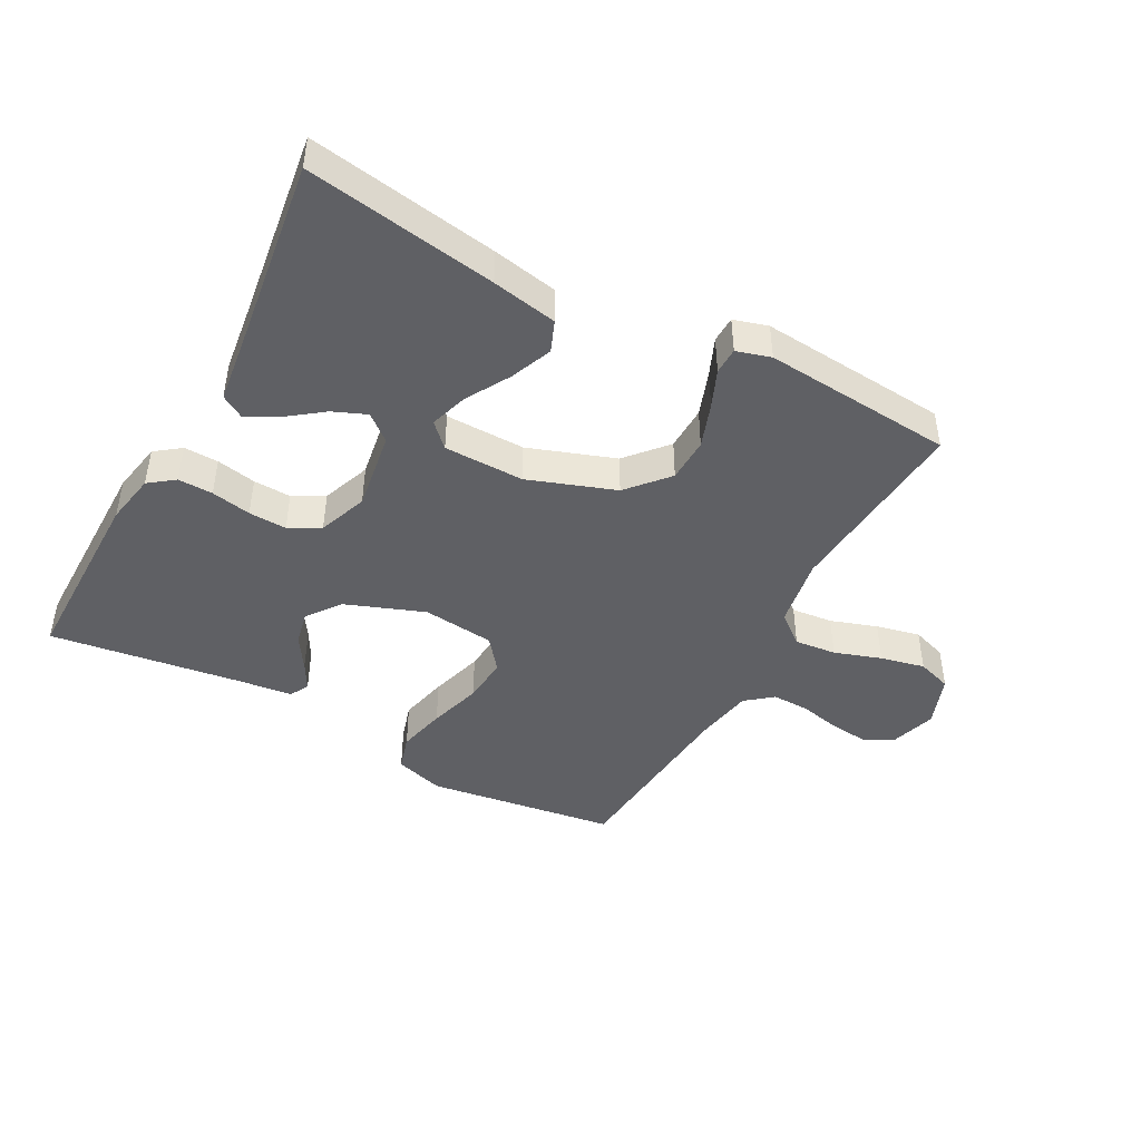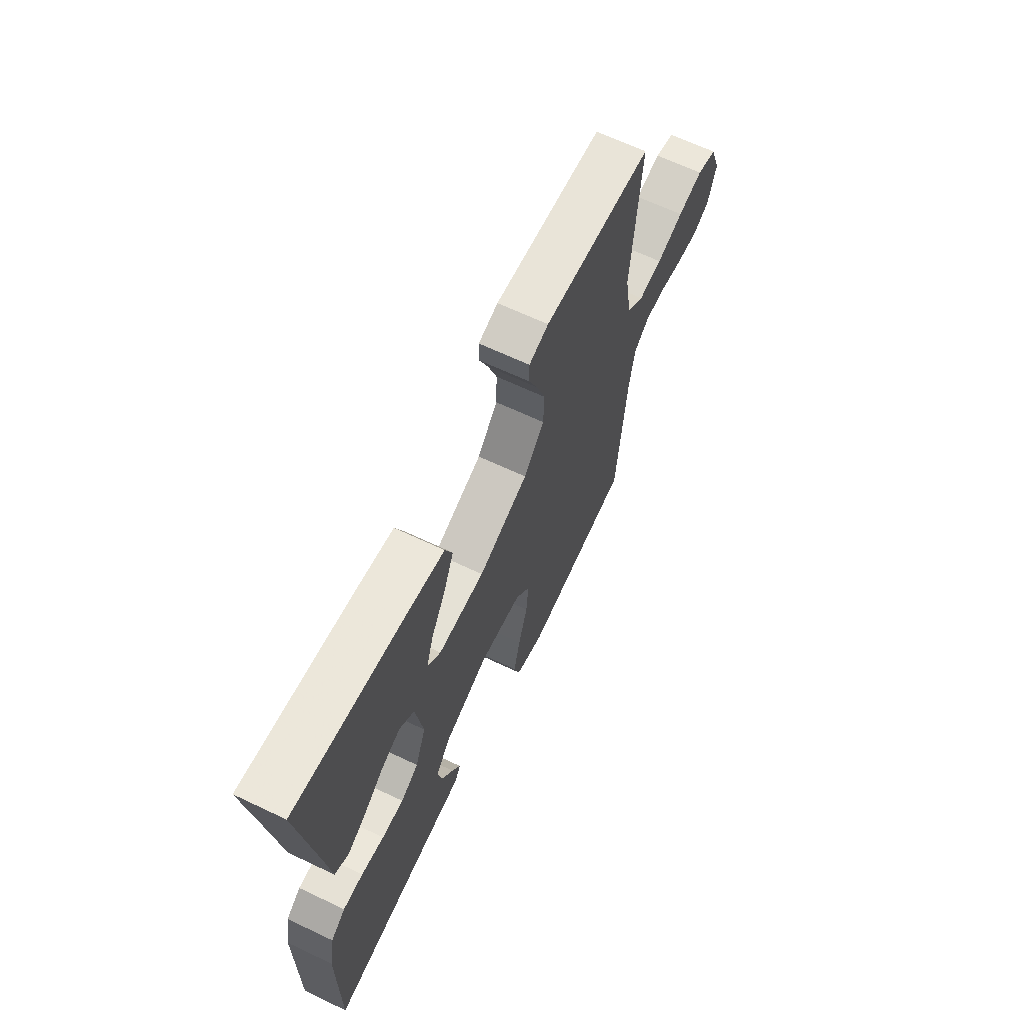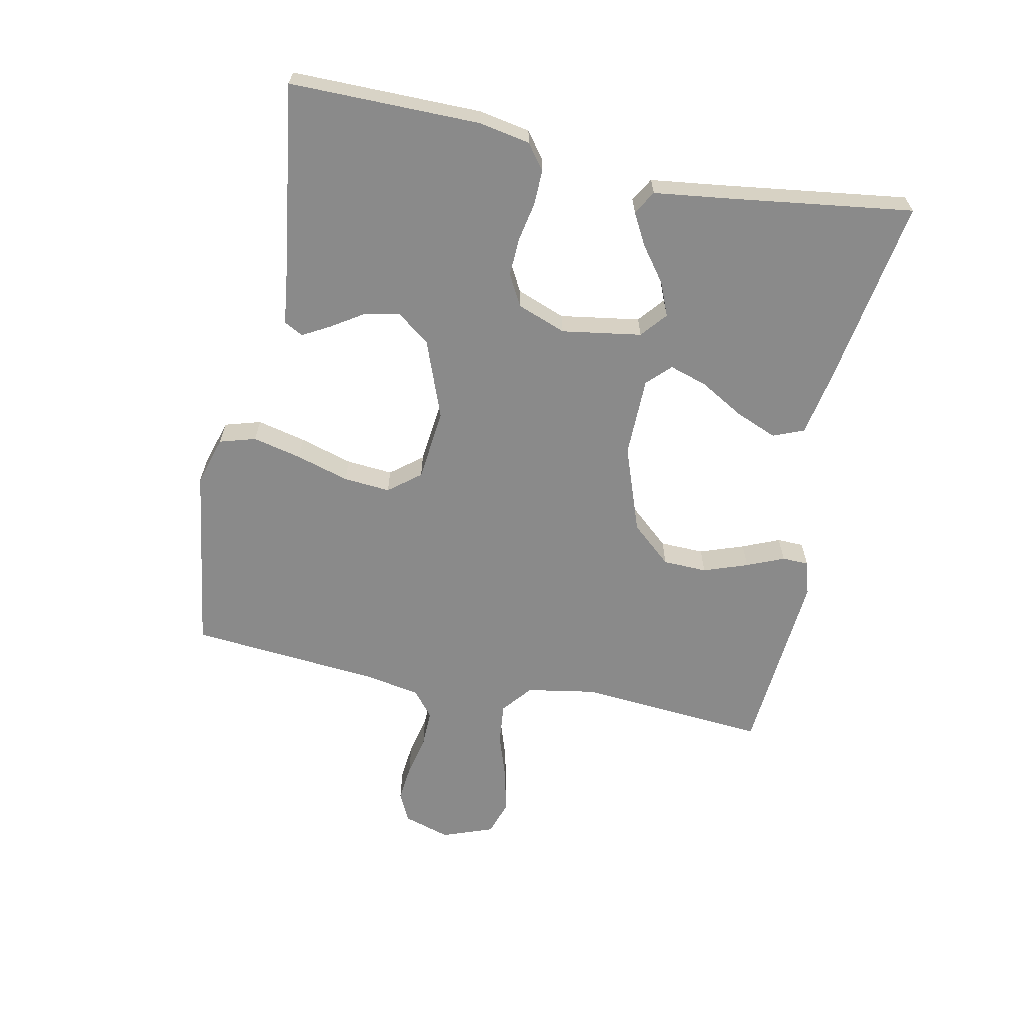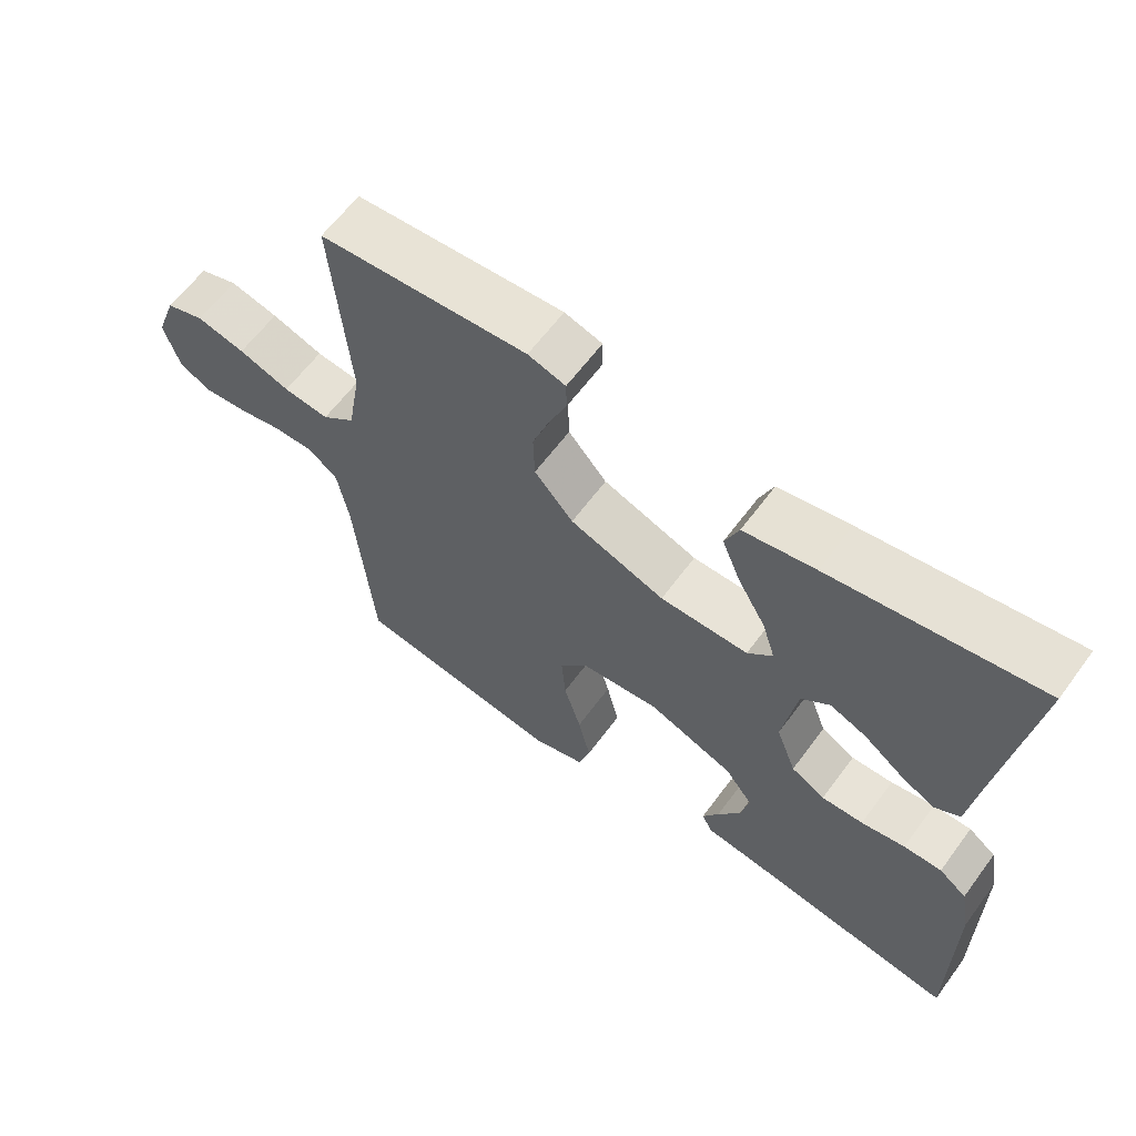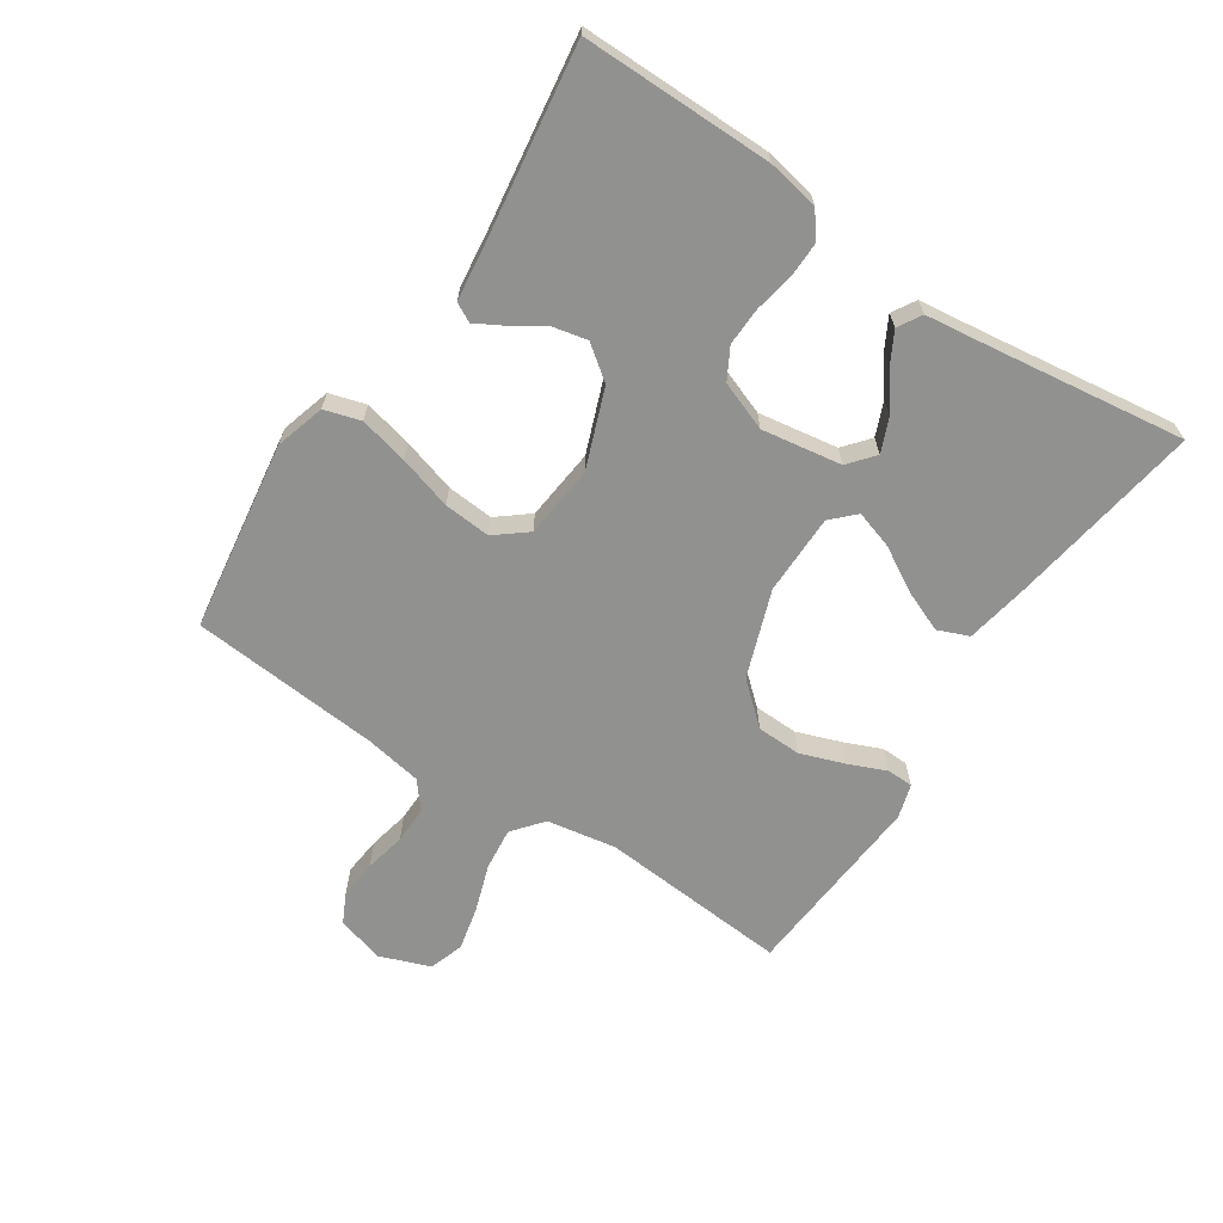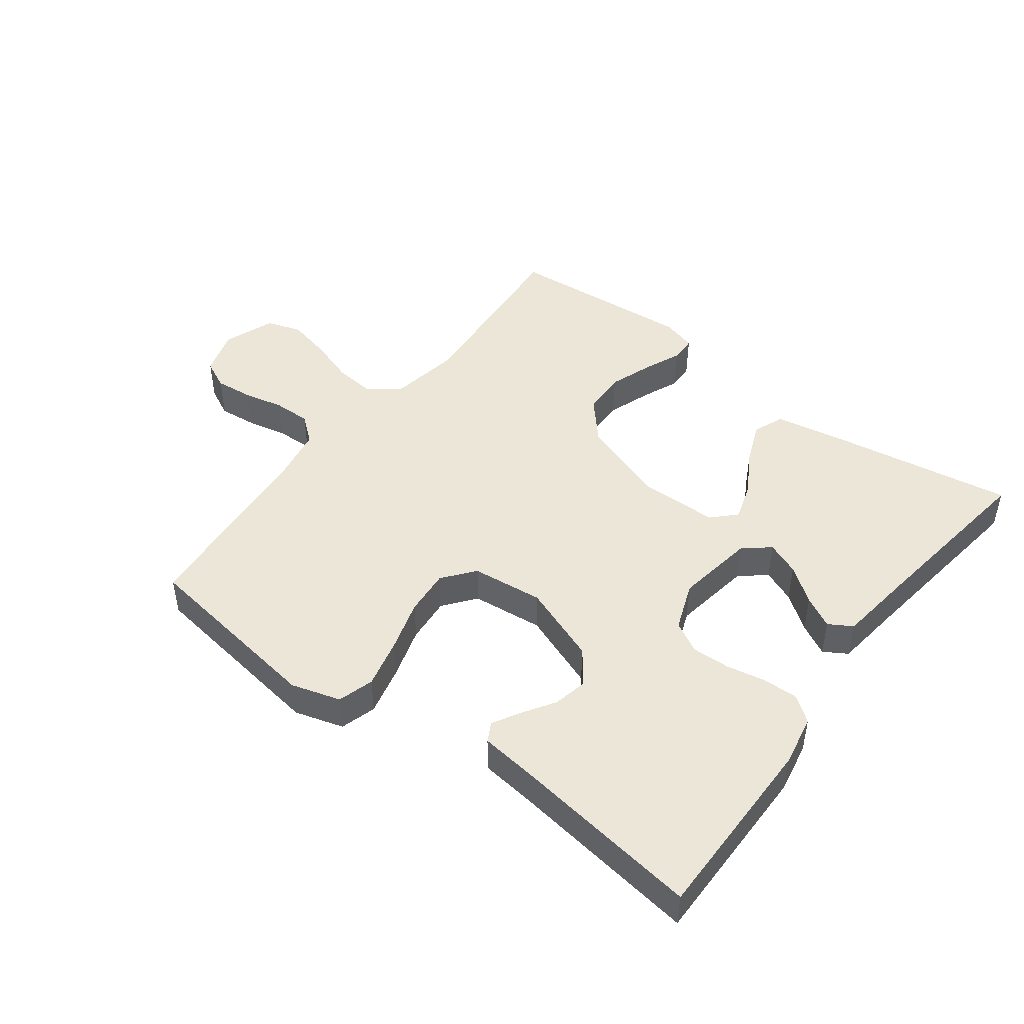
<metadata>
{"format":"obj","ext":"obj","renderer":"f3d","projection":"perspective","resolution":1024,"background":"white","views":[{"elev":-45.0,"azim":-28.5,"up":"+Y"},{"elev":65.4,"azim":-64.5,"up":"+Z"},{"elev":-63.4,"azim":-101.7,"up":"+Y"},{"elev":62.2,"azim":-143.6,"up":"+Z"},{"elev":-65.9,"azim":-123.5,"up":"+Y"},{"elev":46.5,"azim":-143.1,"up":"+Y"}]}
</metadata>
<code>
v -0.5 0.07 -0.5
v -0.499 0.07 -0.2
v -0.484 0.07 -0.119
v -0.444 0.07 -0.089
v -0.389 0.07 -0.09
v -0.326 0.07 -0.102
v -0.266 0.07 -0.104
v -0.217 0.07 -0.077
v -0.188 0.07 0
v -0.208 0.07 0.126
v -0.249 0.07 0.16
v -0.302 0.07 0.138
v -0.358 0.07 0.096
v -0.408 0.07 0.069
v -0.445 0.07 0.091
v -0.459 0.07 0.2
v -0.5 0.07 0.5
v -0.2 0.07 0.453
v -0.097 0.07 0.434
v -0.077 0.07 0.385
v -0.104 0.07 0.319
v -0.144 0.07 0.25
v -0.163 0.07 0.19
v -0.127 0.07 0.154
v 0 0.07 0.153
v 0.137 0.07 0.202
v 0.193 0.07 0.266
v 0.195 0.07 0.336
v 0.17 0.07 0.406
v 0.145 0.07 0.465
v 0.146 0.07 0.507
v 0.2 0.07 0.523
v 0.5 0.07 0.5
v 0.476 0.07 0.2
v 0.495 0.07 0.09
v 0.543 0.07 0.051
v 0.609 0.07 0.058
v 0.683 0.07 0.083
v 0.753 0.07 0.099
v 0.808 0.07 0.081
v 0.838 0.07 0
v 0.815 0.07 -0.074
v 0.768 0.07 -0.097
v 0.708 0.07 -0.091
v 0.643 0.07 -0.077
v 0.584 0.07 -0.076
v 0.542 0.07 -0.11
v 0.526 0.07 -0.2
v 0.5 0.07 -0.5
v 0.2 0.07 -0.544
v 0.122 0.07 -0.521
v 0.105 0.07 -0.464
v 0.123 0.07 -0.387
v 0.148 0.07 -0.303
v 0.154 0.07 -0.229
v 0.114 0.07 -0.179
v 0 0.07 -0.167
v -0.124 0.07 -0.214
v -0.164 0.07 -0.267
v -0.152 0.07 -0.322
v -0.119 0.07 -0.373
v -0.095 0.07 -0.416
v -0.111 0.07 -0.446
v -0.2 0.07 -0.457
v -0.5 0 -0.5
v -0.499 0 -0.2
v -0.484 0 -0.119
v -0.444 0 -0.089
v -0.389 0 -0.09
v -0.326 0 -0.102
v -0.266 0 -0.104
v -0.217 0 -0.077
v -0.188 0 0
v -0.208 0 0.126
v -0.249 0 0.16
v -0.302 0 0.138
v -0.358 0 0.096
v -0.408 0 0.069
v -0.445 0 0.091
v -0.459 0 0.2
v -0.5 0 0.5
v -0.2 0 0.453
v -0.097 0 0.434
v -0.077 0 0.385
v -0.104 0 0.319
v -0.144 0 0.25
v -0.163 0 0.19
v -0.127 0 0.154
v 0 0 0.153
v 0.137 0 0.202
v 0.193 0 0.266
v 0.195 0 0.336
v 0.17 0 0.406
v 0.145 0 0.465
v 0.146 0 0.507
v 0.2 0 0.523
v 0.5 0 0.5
v 0.476 0 0.2
v 0.495 0 0.09
v 0.543 0 0.051
v 0.609 0 0.058
v 0.683 0 0.083
v 0.753 0 0.099
v 0.808 0 0.081
v 0.838 0 0
v 0.815 0 -0.074
v 0.768 0 -0.097
v 0.708 0 -0.091
v 0.643 0 -0.077
v 0.584 0 -0.076
v 0.542 0 -0.11
v 0.526 0 -0.2
v 0.5 0 -0.5
v 0.2 0 -0.544
v 0.122 0 -0.521
v 0.105 0 -0.464
v 0.123 0 -0.387
v 0.148 0 -0.303
v 0.154 0 -0.229
v 0.114 0 -0.179
v 0 0 -0.167
v -0.124 0 -0.214
v -0.164 0 -0.267
v -0.152 0 -0.322
v -0.119 0 -0.373
v -0.095 0 -0.416
v -0.111 0 -0.446
v -0.2 0 -0.457
f 62 63 64
f 61 62 64
f 60 61 64
f 4 5 6
f 3 4 6
f 2 3 6
f 1 2 6
f 64 1 6
f 60 64 6
f 59 60 6
f 58 59 6 7
f 57 58 7 8
f 56 57 8 9
f 52 53 54
f 51 52 54
f 50 51 54
f 49 50 54
f 48 49 54
f 47 48 54 55
f 46 47 55 56
f 43 44 45
f 42 43 45
f 41 42 45
f 40 41 45
f 39 40 45
f 38 39 45
f 37 38 45
f 36 37 45 46
f 56 9 10
f 46 56 10
f 36 46 10
f 35 36 10
f 32 33 34
f 31 32 34
f 30 31 34
f 29 30 34
f 28 29 34 35
f 20 21 22
f 19 20 22
f 18 19 22
f 17 18 22
f 16 17 22
f 16 22 23
f 14 15 16
f 13 14 16
f 12 13 16
f 11 12 16
f 11 16 23 24
f 35 10 11 24
f 27 28 35
f 26 27 35
f 25 26 35
f 24 25 35
f 128 127 126
f 128 126 125
f 128 125 124
f 70 69 68
f 70 68 67
f 70 67 66
f 70 66 65
f 70 65 128
f 70 128 124
f 70 124 123
f 71 70 123 122
f 72 71 122 121
f 73 72 121 120
f 118 117 116
f 118 116 115
f 118 115 114
f 118 114 113
f 118 113 112
f 119 118 112 111
f 120 119 111 110
f 109 108 107
f 109 107 106
f 109 106 105
f 109 105 104
f 109 104 103
f 109 103 102
f 109 102 101
f 110 109 101 100
f 74 73 120
f 74 120 110
f 74 110 100
f 74 100 99
f 98 97 96
f 98 96 95
f 98 95 94
f 98 94 93
f 99 98 93 92
f 86 85 84
f 86 84 83
f 86 83 82
f 86 82 81
f 86 81 80
f 87 86 80
f 80 79 78
f 80 78 77
f 80 77 76
f 80 76 75
f 88 87 80 75
f 88 75 74 99
f 99 92 91
f 99 91 90
f 99 90 89
f 99 89 88
f 1 65 66 2
f 2 66 67 3
f 3 67 68 4
f 4 68 69 5
f 5 69 70 6
f 6 70 71 7
f 7 71 72 8
f 8 72 73 9
f 9 73 74 10
f 10 74 75 11
f 11 75 76 12
f 12 76 77 13
f 13 77 78 14
f 14 78 79 15
f 15 79 80 16
f 16 80 81 17
f 17 81 82 18
f 18 82 83 19
f 19 83 84 20
f 20 84 85 21
f 21 85 86 22
f 22 86 87 23
f 23 87 88 24
f 24 88 89 25
f 25 89 90 26
f 26 90 91 27
f 27 91 92 28
f 28 92 93 29
f 29 93 94 30
f 30 94 95 31
f 31 95 96 32
f 32 96 97 33
f 33 97 98 34
f 34 98 99 35
f 35 99 100 36
f 36 100 101 37
f 37 101 102 38
f 38 102 103 39
f 39 103 104 40
f 40 104 105 41
f 41 105 106 42
f 42 106 107 43
f 43 107 108 44
f 44 108 109 45
f 45 109 110 46
f 46 110 111 47
f 47 111 112 48
f 48 112 113 49
f 49 113 114 50
f 50 114 115 51
f 51 115 116 52
f 52 116 117 53
f 53 117 118 54
f 54 118 119 55
f 55 119 120 56
f 56 120 121 57
f 57 121 122 58
f 58 122 123 59
f 59 123 124 60
f 60 124 125 61
f 61 125 126 62
f 62 126 127 63
f 63 127 128 64
f 64 128 65 1

</code>
